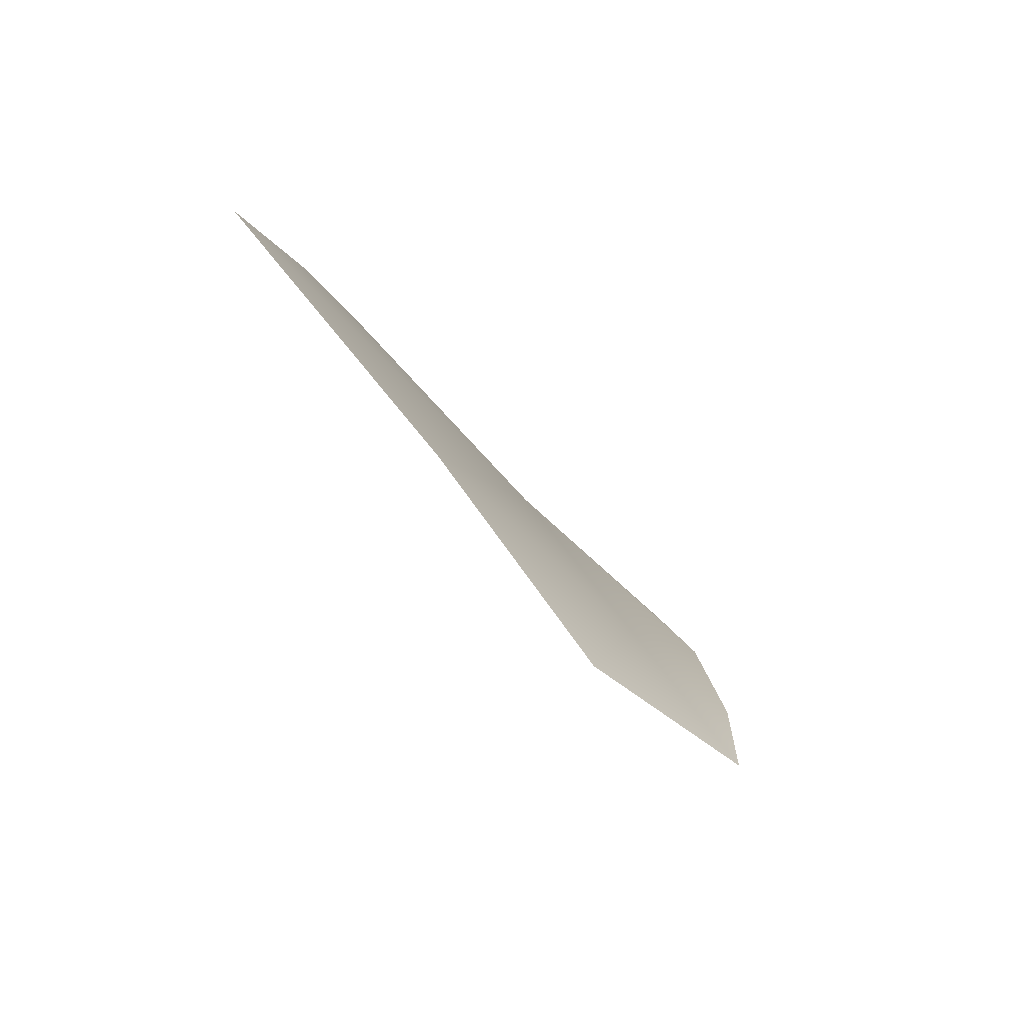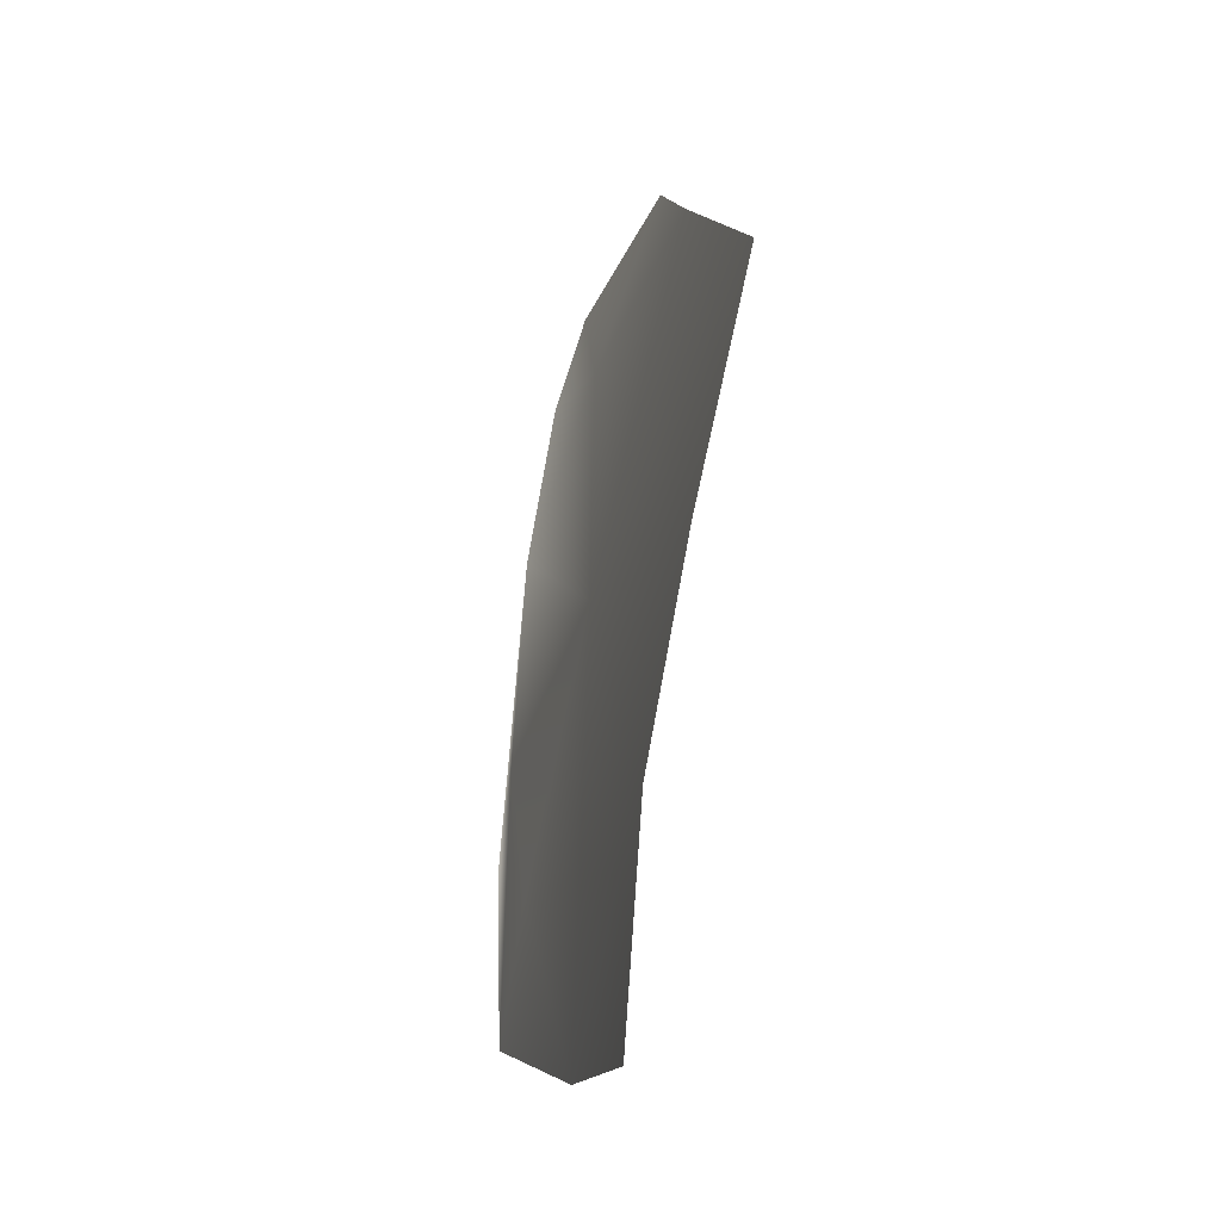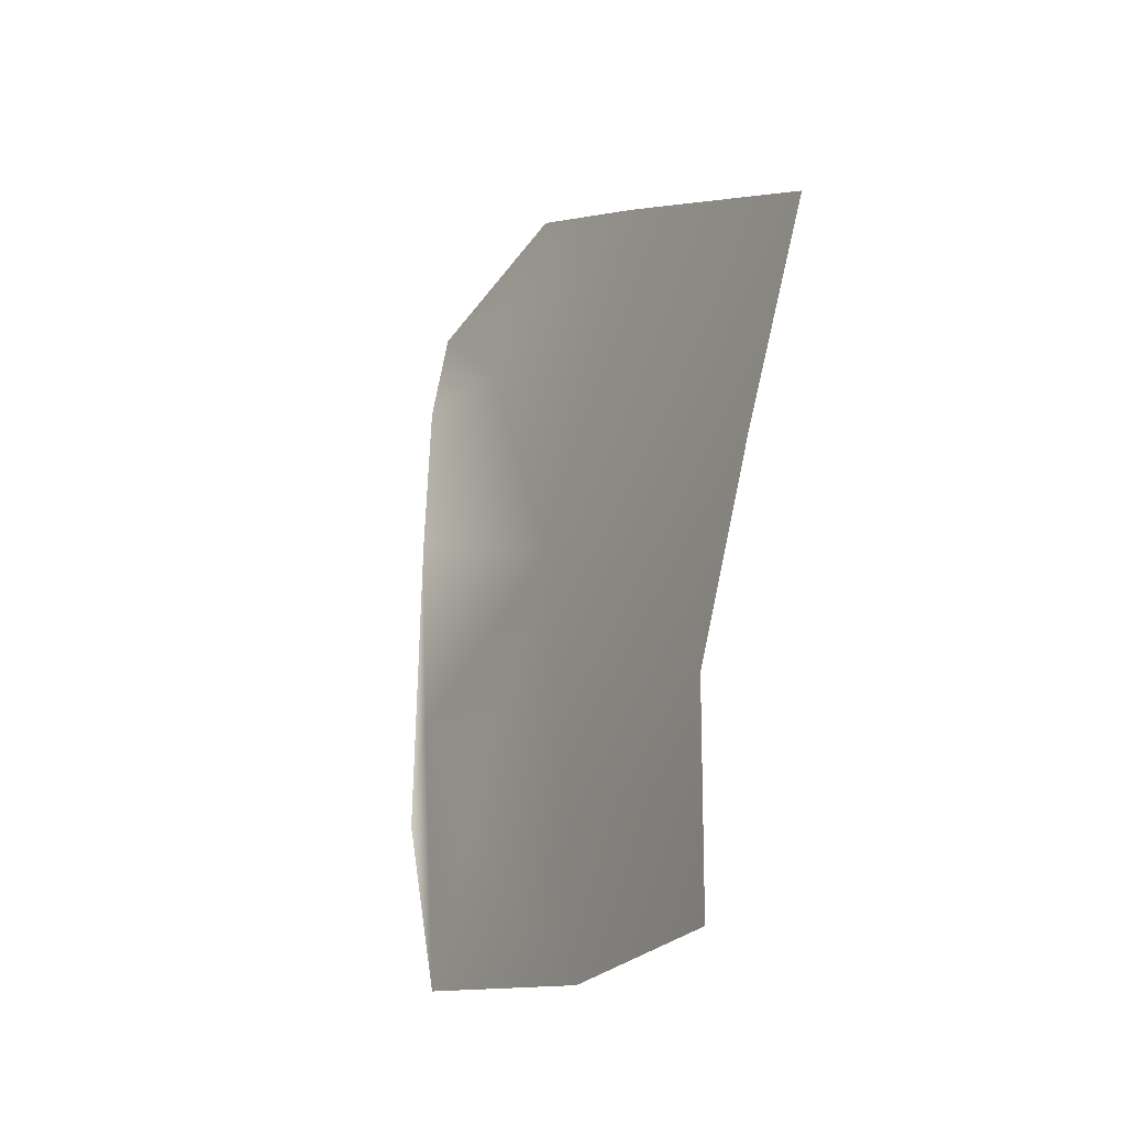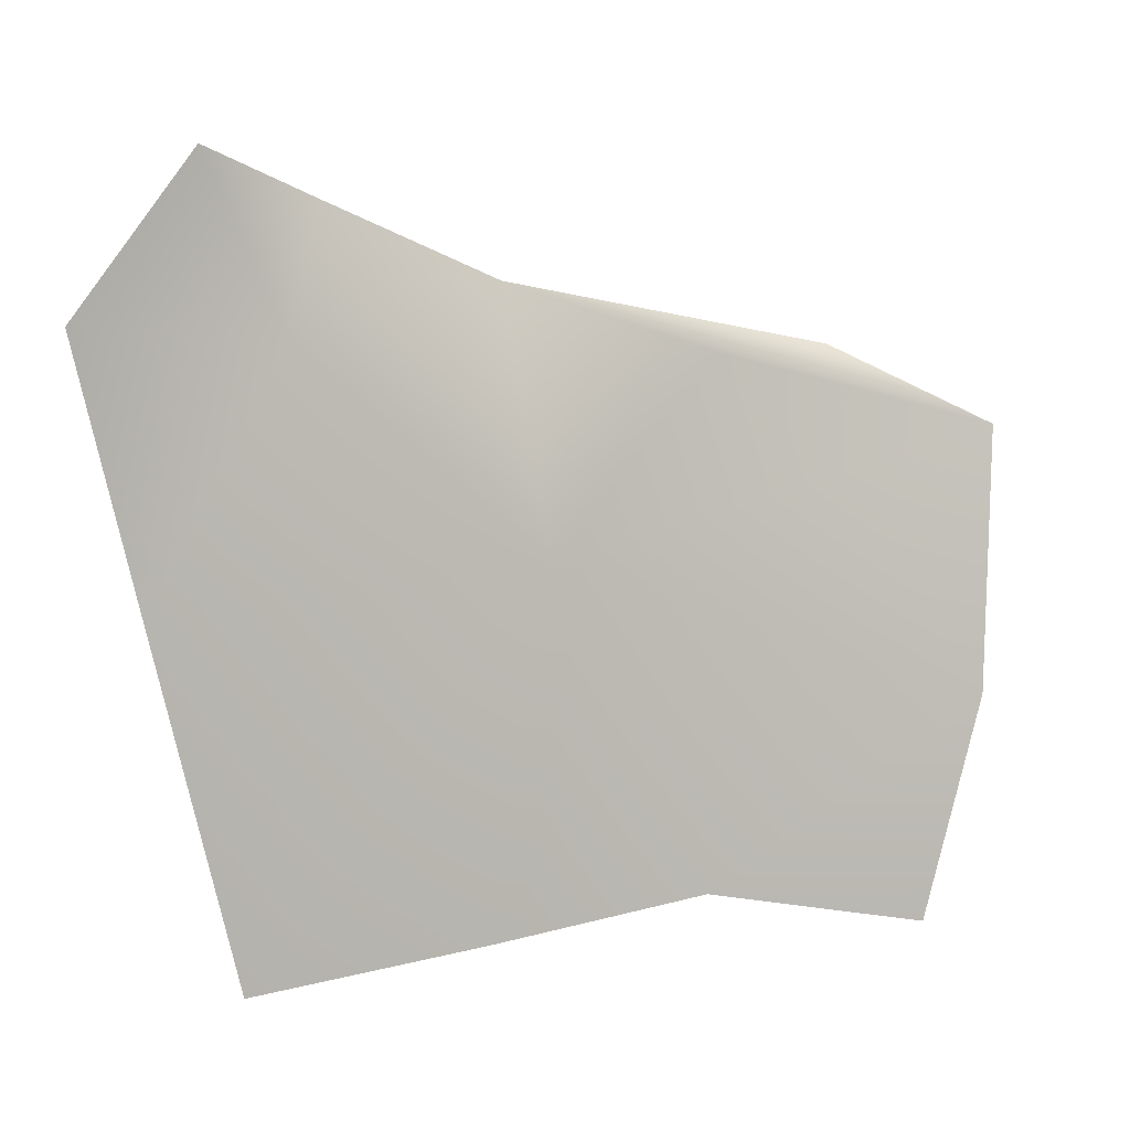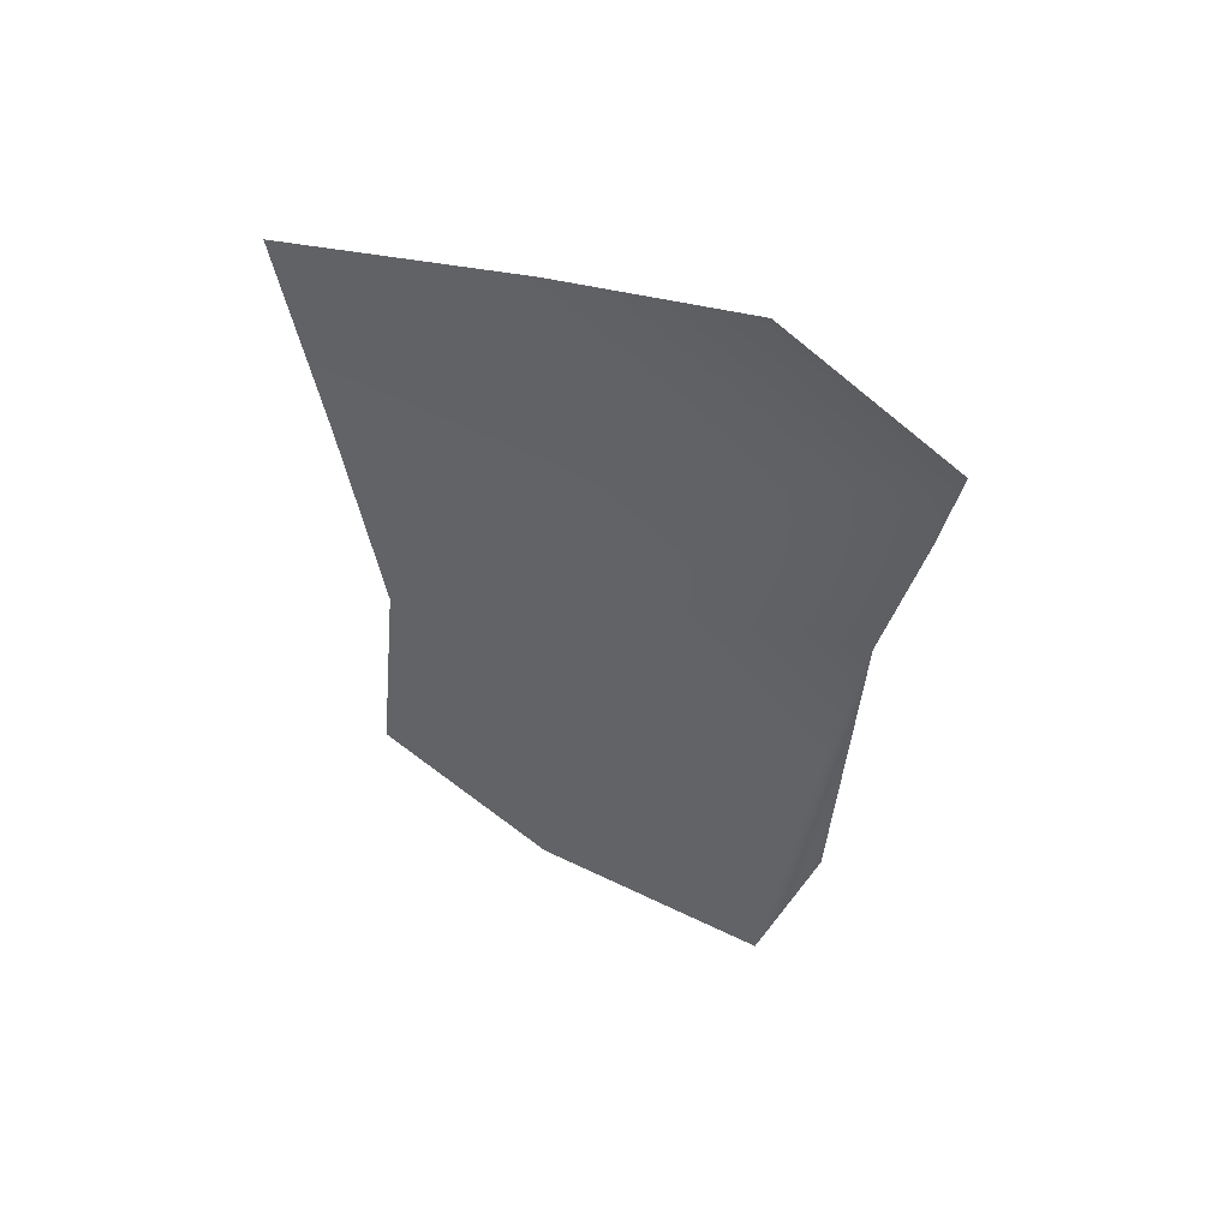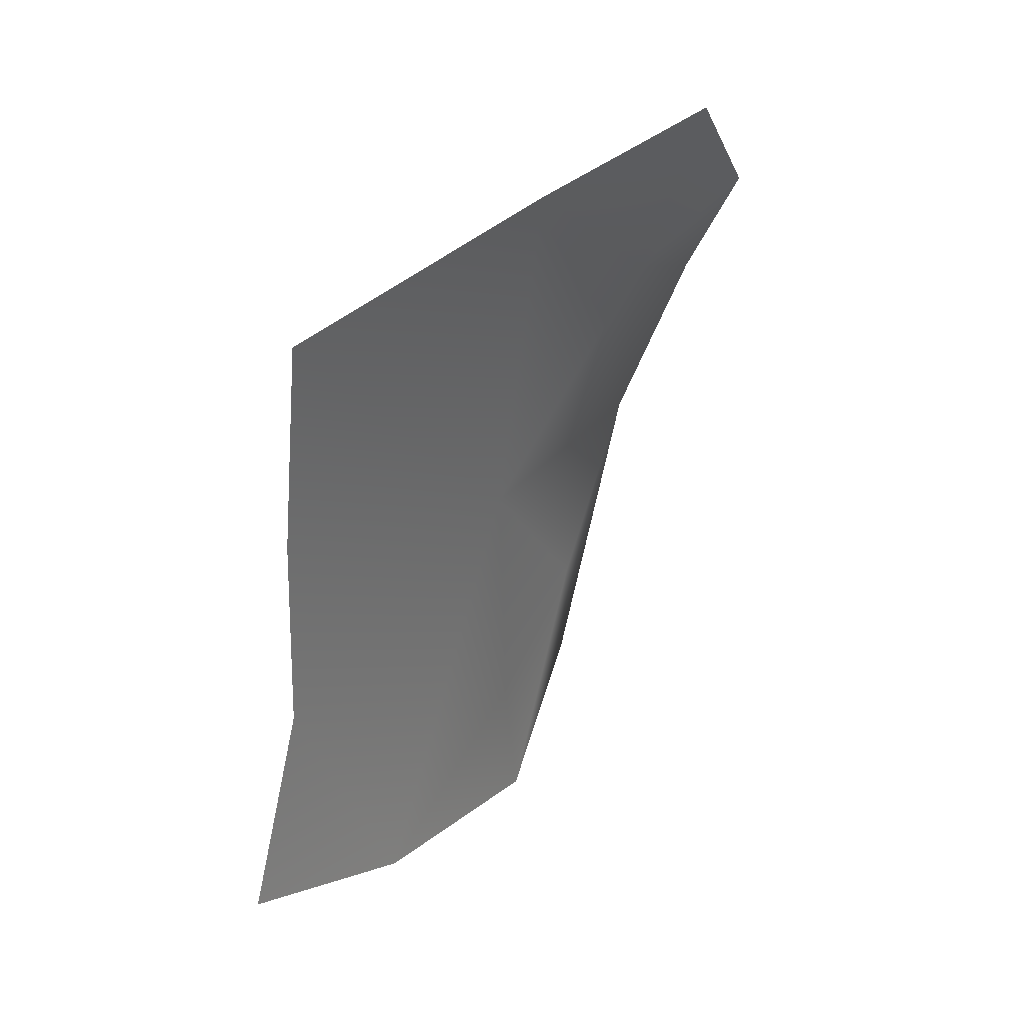
<metadata>
{"format":"obj","ext":"obj","renderer":"f3d","projection":"perspective","resolution":1024,"background":"white","views":[{"elev":78.7,"azim":-40.4,"up":"+Y"},{"elev":-0.1,"azim":170.1,"up":"+Y"},{"elev":-8.4,"azim":152.6,"up":"+Y"},{"elev":7.6,"azim":-100.1,"up":"+Z"},{"elev":36.6,"azim":-52.5,"up":"+Y"},{"elev":22.6,"azim":-139.5,"up":"+Y"}]}
</metadata>
<code>
v 0.04272 0.08008 0.2691
v 0.03461 0.09684 0.2467
v 0.04059 0.07632 0.159
v 0.03823 0.08832 0.2098
v 0.0453 0.06885 0.2446
v 0.04865 0.06476 0.2625
v 0.05106 0.03385 0.2142
v 0.05244 0.01159 0.1668
v 0.05473 0.03993 0.2517
v 0.05851 0.009202 0.2417
v 0.05884 -0.008877 0.2248
v 0.057 -0.0295 0.193
v 0.06035 -0.006739 0.2427
v 0.06169 -0.03183 0.2311
v 0.04735 0.04323 0.1625
v 0.05599 -0.02094 0.1604
g mmGroup0
f 8 7 12
f 12 11 14
f 16 8 12
f 10 11 7
f 14 11 10
f 13 14 10
f 10 9 13
f 6 9 5
f 7 9 10
f 15 3 7
f 7 11 12
f 7 8 15
f 3 4 7
f 6 5 1
f 1 5 2
f 5 4 2
f 5 9 7
f 7 4 5

</code>
